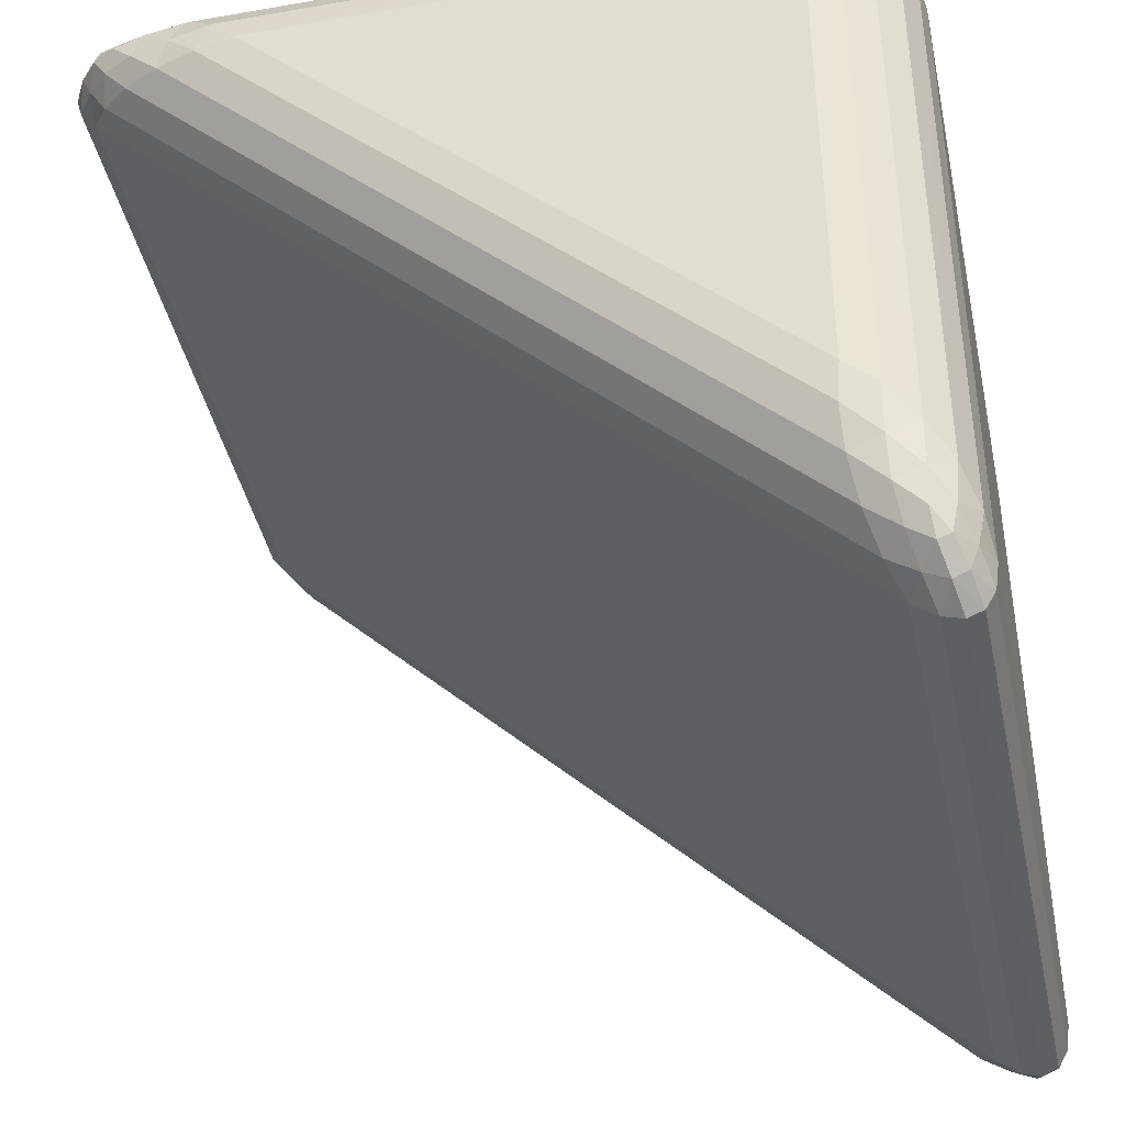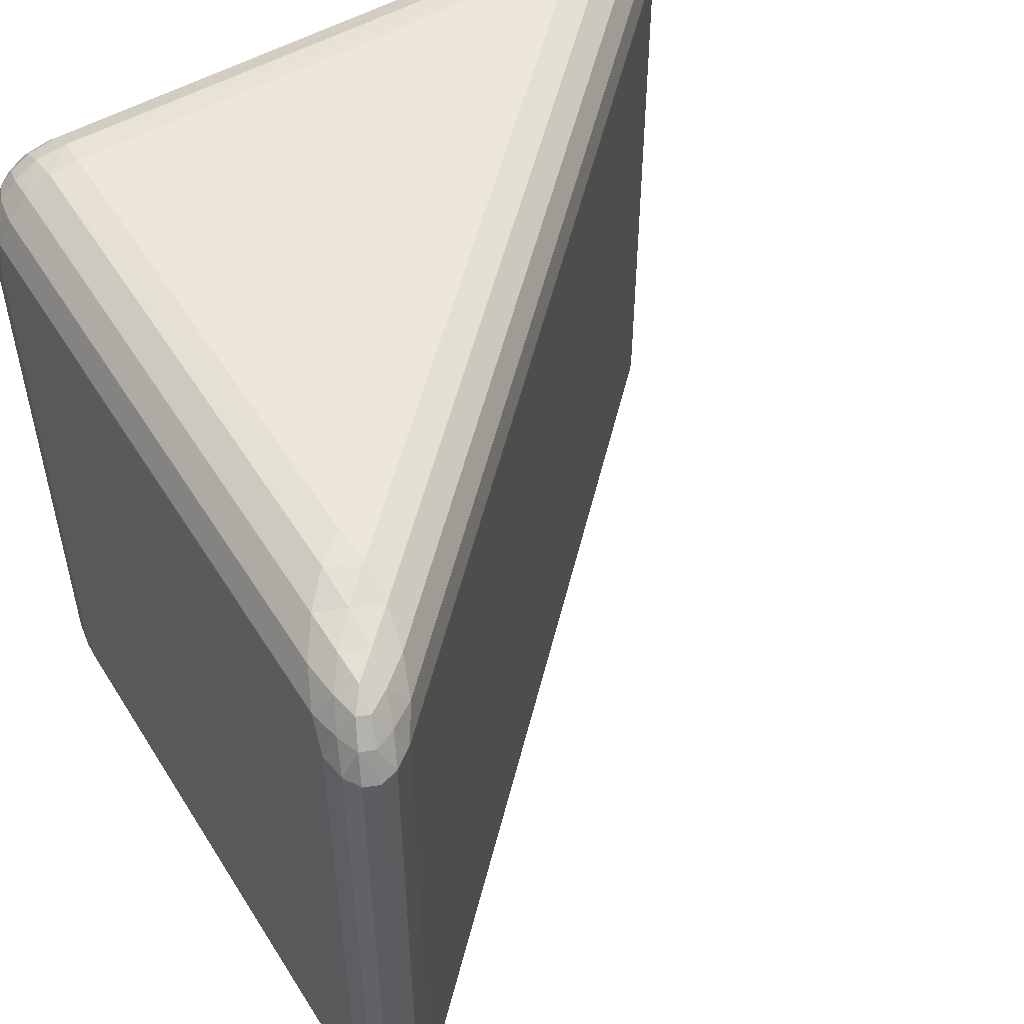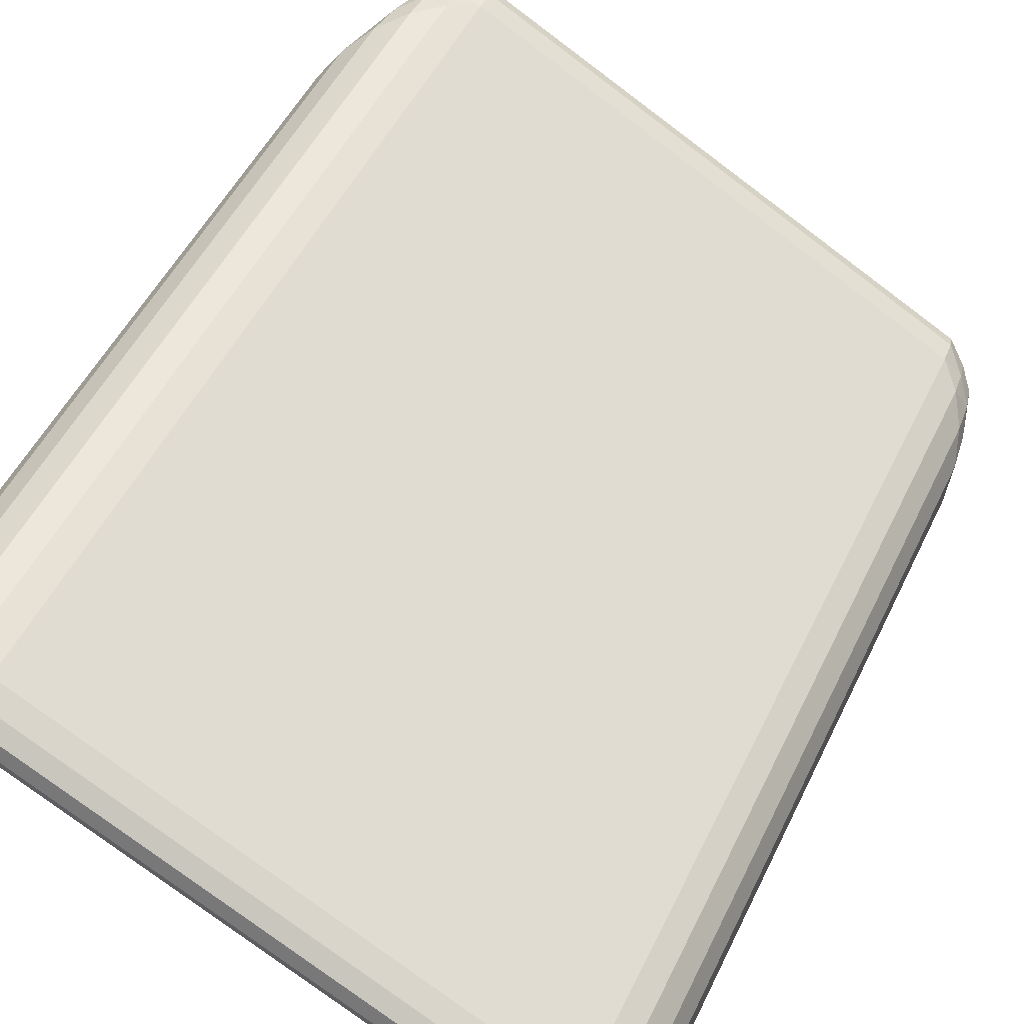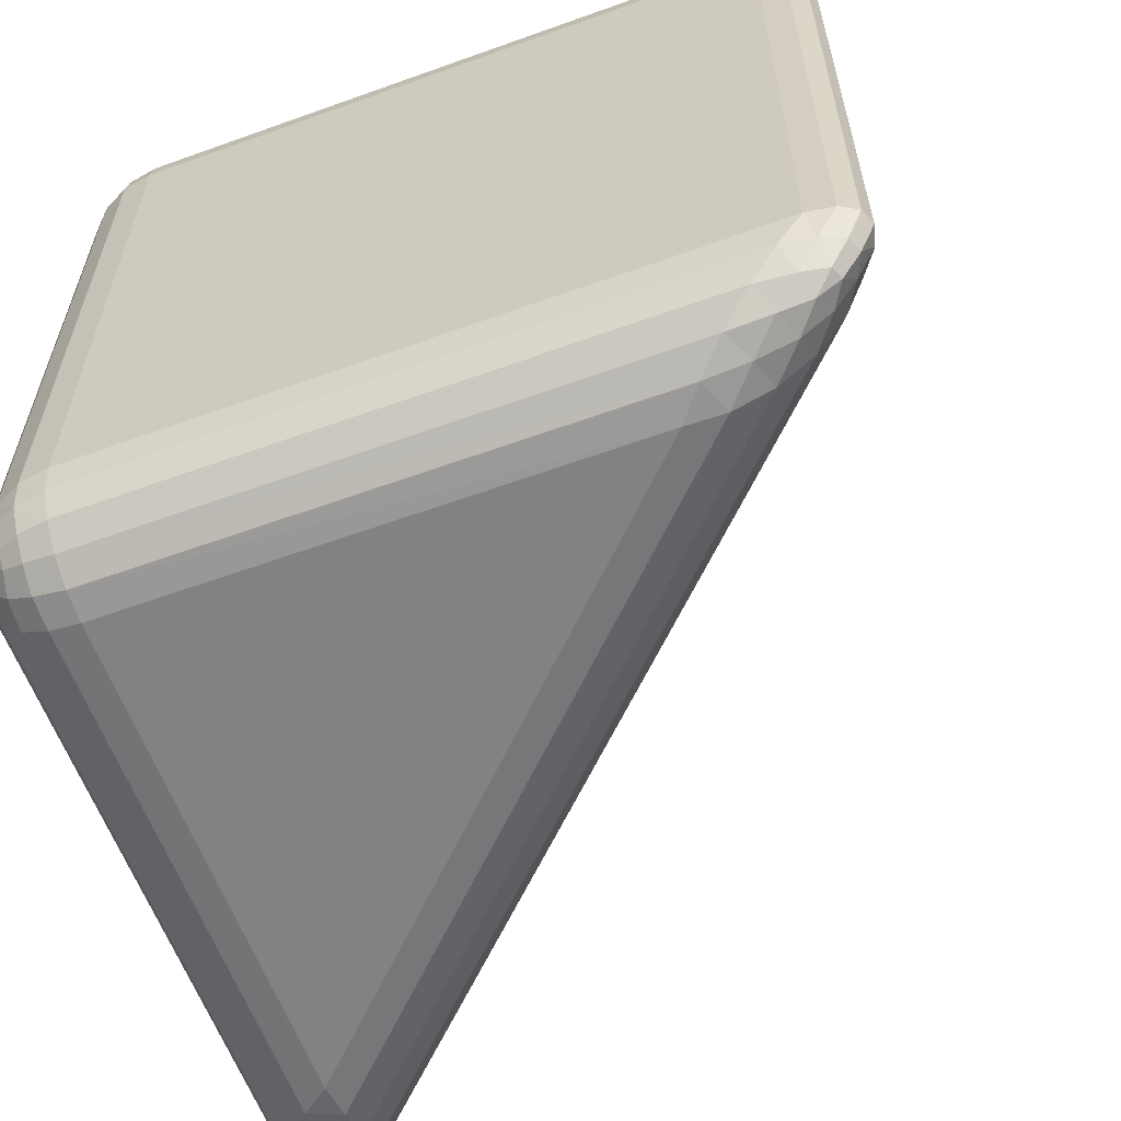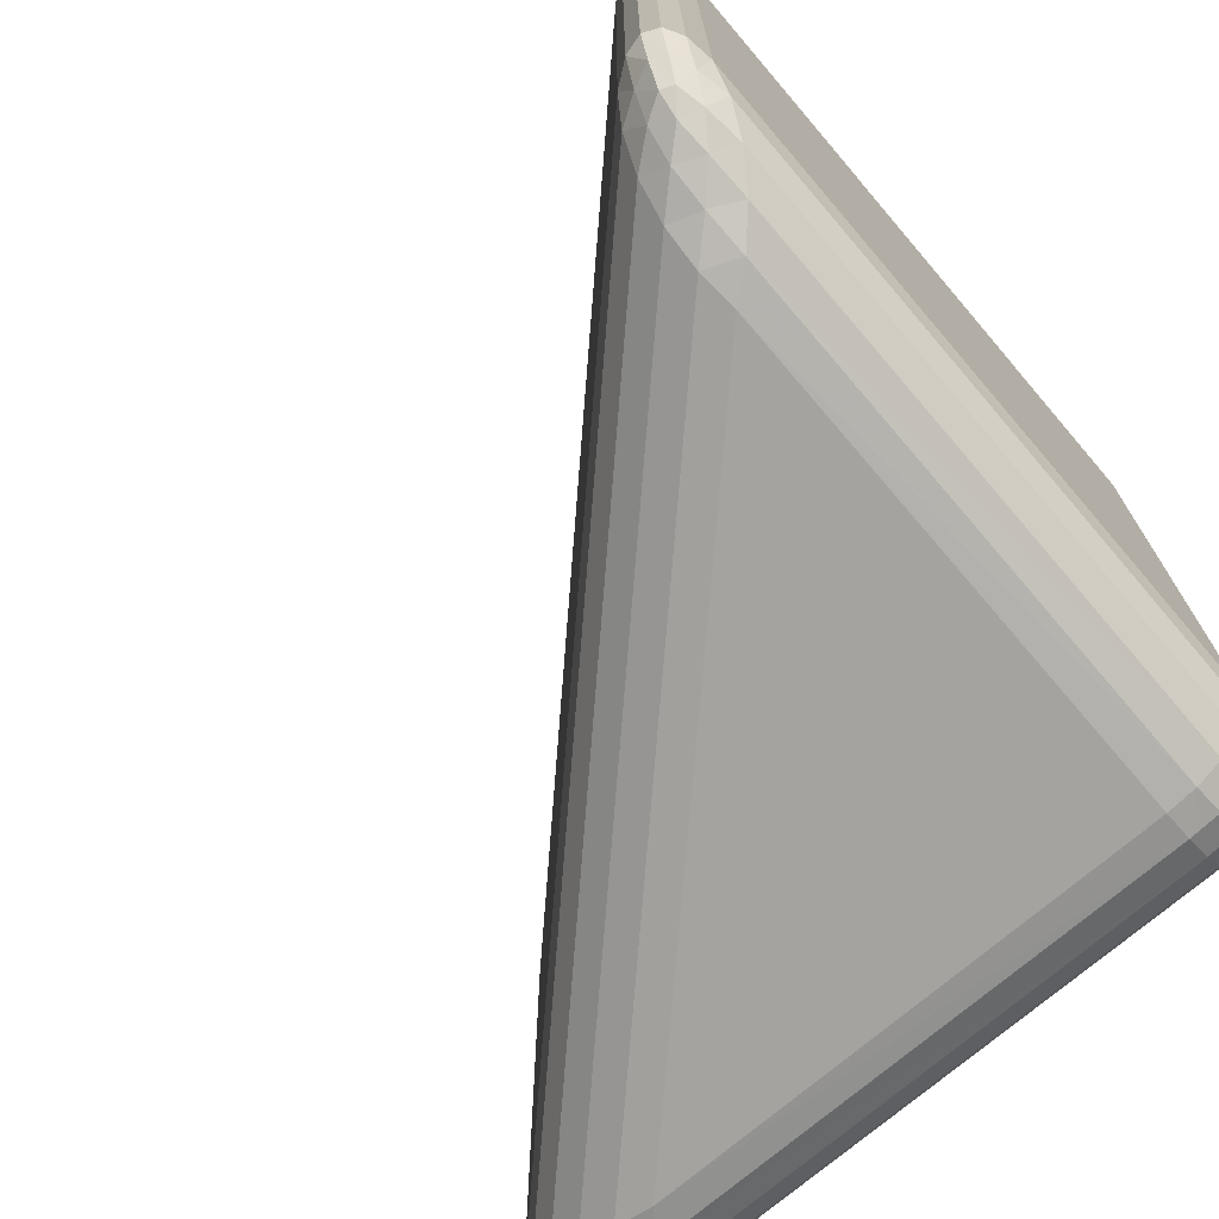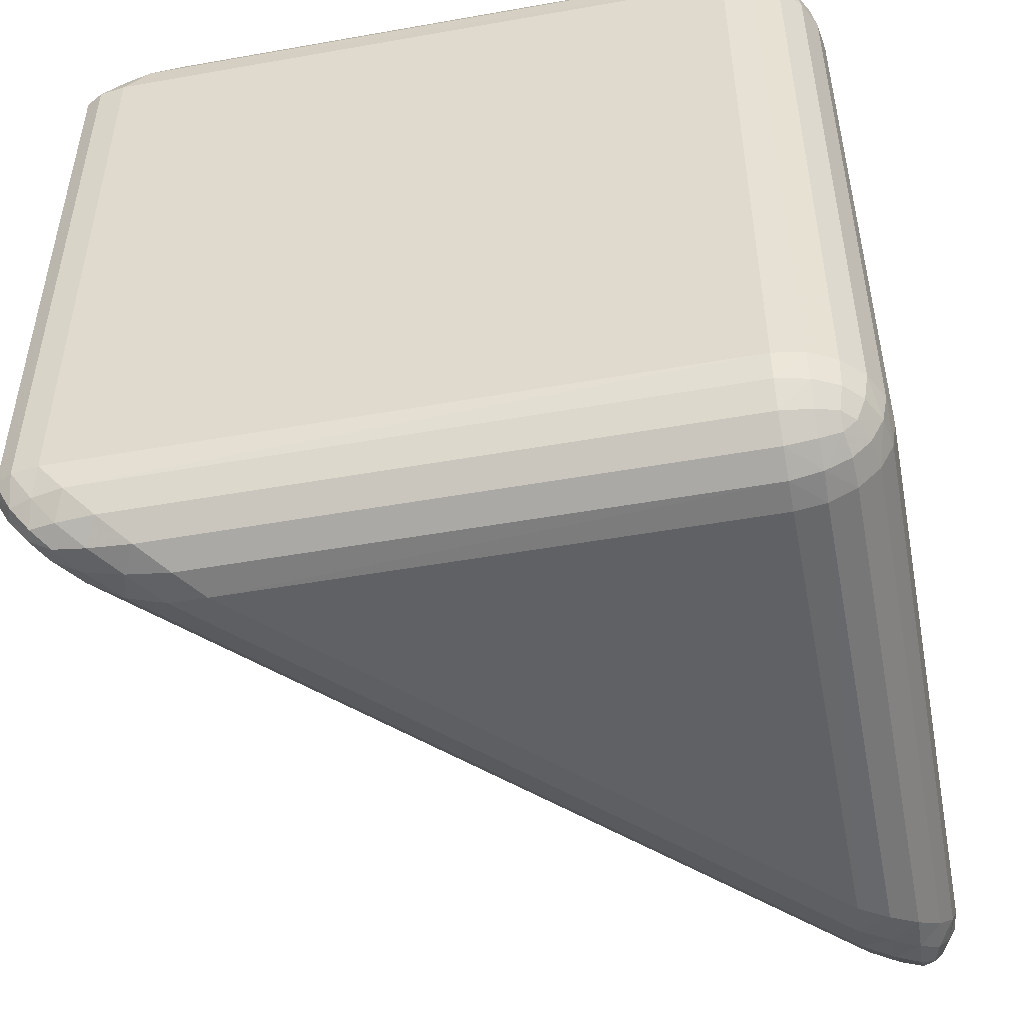
<metadata>
{"format":"obj","ext":"obj","renderer":"f3d","projection":"perspective","resolution":1024,"background":"white","views":[{"elev":-41.1,"azim":-168.1,"up":"+Y"},{"elev":52.8,"azim":-31.3,"up":"+Z"},{"elev":-78.3,"azim":53.2,"up":"+Y"},{"elev":-60.7,"azim":-69.8,"up":"+Z"},{"elev":-73.0,"azim":130.5,"up":"+Z"},{"elev":-50.1,"azim":-169.0,"up":"+Z"}]}
</metadata>
<code>
o triangle_2
v 0.4187 0.4187 0.385
v 0.385 0.5 0.385
v 0.2224 0.385 0.5
v 0.4378 0.4441 0.385
v 0.4441 0.4665 0.385
v 0.3937 0.4023 0.4203
v 0.4141 0.4338 0.4196
v 0.426 0.4593 0.4191
v 0.3582 0.3896 0.4524
v 0.3864 0.4249 0.4499
v 0.4029 0.4513 0.4463
v 0.3558 0.4939 0.4203
v 0.3217 0.4778 0.4524
v 0.4165 0.4955 0.385
v 0.3921 0.4861 0.4198
v 0.3667 0.4731 0.45
v 0.4368 0.4841 0.385
v 0.4186 0.4762 0.4191
v 0.3969 0.4658 0.4463
v 0.268 0.3807 0.4939
v 0.3148 0.3822 0.4778
v 0.2516 0.4203 0.4939
v 0.3037 0.4184 0.4841
v 0.3496 0.4192 0.4715
v 0.2857 0.4524 0.4778
v 0.3367 0.4507 0.4712
v 0.3754 0.4484 0.4625
v -0.385 0.5 0.385
v -0.5 0.385 0.385
v -0.385 0.385 0.5
v -0.4205 0.4944 0.385
v -0.4526 0.478 0.385
v -0.385 0.4944 0.4205
v -0.4217 0.4877 0.4215
v -0.451 0.4723 0.4203
v -0.385 0.478 0.4526
v -0.4204 0.4722 0.4511
v -0.4458 0.4613 0.4458
v -0.4944 0.385 0.4205
v -0.478 0.385 0.4526
v -0.4944 0.4205 0.385
v -0.4877 0.4215 0.4217
v -0.4723 0.4203 0.451
v -0.478 0.4526 0.385
v -0.4722 0.4511 0.4204
v -0.4613 0.4458 0.4458
v -0.385 0.4205 0.4944
v -0.385 0.4526 0.478
v -0.4205 0.385 0.4944
v -0.4215 0.4217 0.4877
v -0.4203 0.451 0.4723
v -0.4526 0.385 0.478
v -0.4511 0.4204 0.4722
v -0.4458 0.4458 0.4613
v -0.4187 -0.4187 0.385
v -0.385 -0.2224 0.5
v -0.5 -0.385 0.385
v -0.4023 -0.3937 0.4203
v -0.3896 -0.3582 0.4524
v -0.4441 -0.4378 0.385
v -0.4335 -0.4139 0.4198
v -0.4248 -0.3867 0.45
v -0.4665 -0.4441 0.385
v -0.4592 -0.4256 0.4191
v -0.4513 -0.4029 0.4463
v -0.4203 -0.2516 0.4939
v -0.4524 -0.2857 0.4778
v -0.3807 -0.268 0.4939
v -0.4189 -0.3035 0.4841
v -0.4508 -0.3365 0.4715
v -0.3822 -0.3148 0.4778
v -0.4194 -0.3497 0.4712
v -0.4484 -0.3754 0.4625
v -0.4955 -0.4165 0.385
v -0.4841 -0.4368 0.385
v -0.4939 -0.3558 0.4203
v -0.486 -0.3925 0.4196
v -0.4764 -0.4189 0.4191
v -0.4778 -0.3217 0.4524
v -0.4728 -0.3666 0.4499
v -0.4658 -0.3969 0.4463
v -0.385 0.5 -0.385
v -0.385 0.385 -0.5
v -0.5 0.385 -0.385
v -0.385 0.4944 -0.4205
v -0.385 0.478 -0.4526
v -0.4205 0.4944 -0.385
v -0.4215 0.4877 -0.4217
v -0.4203 0.4723 -0.451
v -0.4526 0.478 -0.385
v -0.4511 0.4722 -0.4204
v -0.4458 0.4613 -0.4458
v -0.4205 0.385 -0.4944
v -0.4526 0.385 -0.478
v -0.385 0.4205 -0.4944
v -0.4217 0.4215 -0.4877
v -0.451 0.4203 -0.4723
v -0.385 0.4526 -0.478
v -0.4204 0.4511 -0.4722
v -0.4458 0.4458 -0.4613
v -0.4944 0.4205 -0.385
v -0.478 0.4526 -0.385
v -0.4944 0.385 -0.4205
v -0.4877 0.4217 -0.4215
v -0.4723 0.451 -0.4203
v -0.478 0.385 -0.4526
v -0.4722 0.4204 -0.4511
v -0.4613 0.4458 -0.4458
v -0.385 -0.2224 -0.5
v -0.4187 -0.4187 -0.385
v -0.5 -0.385 -0.385
v -0.3807 -0.268 -0.4939
v -0.3822 -0.3148 -0.4778
v -0.4203 -0.2516 -0.4939
v -0.4184 -0.3037 -0.4841
v -0.4192 -0.3496 -0.4715
v -0.4524 -0.2857 -0.4778
v -0.4507 -0.3367 -0.4712
v -0.4484 -0.3754 -0.4625
v -0.4441 -0.4378 -0.385
v -0.4665 -0.4441 -0.385
v -0.4023 -0.3937 -0.4203
v -0.4338 -0.4141 -0.4196
v -0.4593 -0.426 -0.4191
v -0.3896 -0.3582 -0.4524
v -0.4249 -0.3864 -0.4499
v -0.4513 -0.4029 -0.4463
v -0.4939 -0.3558 -0.4203
v -0.4778 -0.3217 -0.4524
v -0.4955 -0.4165 -0.385
v -0.4861 -0.3921 -0.4198
v -0.4731 -0.3667 -0.45
v -0.4841 -0.4368 -0.385
v -0.4762 -0.4186 -0.4191
v -0.4658 -0.3969 -0.4463
v 0.385 0.5 -0.385
v 0.4187 0.4187 -0.385
v 0.2224 0.385 -0.5
v 0.4165 0.4955 -0.385
v 0.4368 0.4841 -0.385
v 0.3558 0.4939 -0.4203
v 0.3925 0.486 -0.4196
v 0.4189 0.4764 -0.4191
v 0.3217 0.4778 -0.4524
v 0.3666 0.4728 -0.4499
v 0.3969 0.4658 -0.4463
v 0.3937 0.4023 -0.4203
v 0.3582 0.3896 -0.4524
v 0.4378 0.4441 -0.385
v 0.4139 0.4335 -0.4198
v 0.3867 0.4248 -0.45
v 0.4441 0.4665 -0.385
v 0.4256 0.4592 -0.4191
v 0.4029 0.4513 -0.4463
v 0.2516 0.4203 -0.4939
v 0.2857 0.4524 -0.4778
v 0.268 0.3807 -0.4939
v 0.3035 0.4189 -0.4841
v 0.3365 0.4508 -0.4715
v 0.3148 0.3822 -0.4778
v 0.3497 0.4194 -0.4712
v 0.3754 0.4484 -0.4625
f 82 2 136
f 83 138 109
f 3 30 56
f 84 57 29
f 1 7 6
f 4 8 7
f 17 8 5
f 6 10 9
f 7 11 10
f 18 11 8
f 2 15 14
f 12 16 15
f 13 26 16
f 14 18 17
f 15 19 18
f 16 27 19
f 20 22 3
f 21 23 20
f 9 24 21
f 23 25 22
f 24 26 23
f 10 27 24
f 11 19 27
f 31 33 28
f 32 34 31
f 44 35 32
f 34 36 33
f 34 38 37
f 45 38 35
f 39 41 29
f 40 42 39
f 52 43 40
f 42 44 41
f 42 46 45
f 53 46 43
f 47 49 30
f 48 50 47
f 36 51 48
f 50 52 49
f 50 54 53
f 37 54 51
f 38 46 54
f 55 61 60
f 58 62 61
f 59 72 62
f 60 64 63
f 61 65 64
f 62 73 65
f 66 68 56
f 67 69 66
f 79 70 67
f 69 71 68
f 70 72 69
f 80 73 70
f 57 77 76
f 74 78 77
f 63 78 75
f 76 80 79
f 77 81 80
f 64 81 78
f 65 73 81
f 85 87 82
f 86 88 85
f 98 89 86
f 88 90 87
f 88 92 91
f 99 92 89
f 93 95 83
f 94 96 93
f 106 97 94
f 96 98 95
f 96 100 99
f 107 100 97
f 101 103 84
f 102 104 101
f 90 105 102
f 104 106 103
f 104 108 107
f 91 108 105
f 92 100 108
f 112 114 109
f 113 115 112
f 125 116 113
f 115 117 114
f 116 118 115
f 126 119 116
f 110 123 122
f 120 124 123
f 133 124 121
f 122 126 125
f 123 127 126
f 134 127 124
f 111 131 130
f 128 132 131
f 129 118 132
f 130 134 133
f 131 135 134
f 132 119 135
f 119 127 135
f 136 142 141
f 139 143 142
f 152 143 140
f 141 145 144
f 142 146 145
f 153 146 143
f 137 150 149
f 147 151 150
f 148 161 151
f 149 153 152
f 150 154 153
f 151 162 154
f 155 157 138
f 156 158 155
f 144 159 156
f 158 160 157
f 159 161 158
f 145 162 159
f 146 154 162
f 56 20 3
f 68 21 20
f 71 9 21
f 59 6 9
f 58 1 6
f 28 12 2
f 33 13 12
f 36 25 13
f 48 22 25
f 47 3 22
f 29 76 39
f 39 79 40
f 40 67 52
f 52 66 49
f 49 56 30
f 82 31 28
f 31 90 32
f 90 44 32
f 102 41 44
f 101 29 41
f 109 93 83
f 114 94 93
f 117 106 94
f 129 103 106
f 128 84 103
f 111 74 57
f 130 75 74
f 133 63 75
f 121 60 63
f 120 55 60
f 82 141 85
f 85 144 86
f 86 156 98
f 98 155 95
f 95 138 83
f 138 112 109
f 157 113 112
f 160 125 113
f 148 122 125
f 147 110 122
f 137 4 1
f 149 5 4
f 152 17 5
f 140 14 17
f 139 2 14
f 1 110 137
f 82 28 2
f 84 111 57
f 1 4 7
f 4 5 8
f 17 18 8
f 6 7 10
f 7 8 11
f 18 19 11
f 2 12 15
f 12 13 16
f 13 25 26
f 14 15 18
f 15 16 19
f 16 26 27
f 20 23 22
f 21 24 23
f 9 10 24
f 23 26 25
f 24 27 26
f 10 11 27
f 31 34 33
f 32 35 34
f 44 45 35
f 34 37 36
f 34 35 38
f 45 46 38
f 39 42 41
f 40 43 42
f 52 53 43
f 42 45 44
f 42 43 46
f 53 54 46
f 47 50 49
f 48 51 50
f 36 37 51
f 50 53 52
f 50 51 54
f 37 38 54
f 55 58 61
f 58 59 62
f 59 71 72
f 60 61 64
f 61 62 65
f 62 72 73
f 66 69 68
f 67 70 69
f 79 80 70
f 69 72 71
f 70 73 72
f 80 81 73
f 57 74 77
f 74 75 78
f 63 64 78
f 76 77 80
f 77 78 81
f 64 65 81
f 85 88 87
f 86 89 88
f 98 99 89
f 88 91 90
f 88 89 92
f 99 100 92
f 93 96 95
f 94 97 96
f 106 107 97
f 96 99 98
f 96 97 100
f 107 108 100
f 101 104 103
f 102 105 104
f 90 91 105
f 104 107 106
f 104 105 108
f 91 92 108
f 112 115 114
f 113 116 115
f 125 126 116
f 115 118 117
f 116 119 118
f 126 127 119
f 110 120 123
f 120 121 124
f 133 134 124
f 122 123 126
f 123 124 127
f 134 135 127
f 111 128 131
f 128 129 132
f 129 117 118
f 130 131 134
f 131 132 135
f 132 118 119
f 136 139 142
f 139 140 143
f 152 153 143
f 141 142 145
f 142 143 146
f 153 154 146
f 137 147 150
f 147 148 151
f 148 160 161
f 149 150 153
f 150 151 154
f 151 161 162
f 155 158 157
f 156 159 158
f 144 145 159
f 158 161 160
f 159 162 161
f 145 146 162
f 56 68 20
f 68 71 21
f 71 59 9
f 59 58 6
f 58 55 1
f 28 33 12
f 33 36 13
f 36 48 25
f 48 47 22
f 47 30 3
f 29 57 76
f 39 76 79
f 40 79 67
f 52 67 66
f 49 66 56
f 82 87 31
f 31 87 90
f 90 102 44
f 102 101 41
f 101 84 29
f 109 114 93
f 114 117 94
f 117 129 106
f 129 128 103
f 128 111 84
f 111 130 74
f 130 133 75
f 133 121 63
f 121 120 60
f 120 110 55
f 82 136 141
f 85 141 144
f 86 144 156
f 98 156 155
f 95 155 138
f 138 157 112
f 157 160 113
f 160 148 125
f 148 147 122
f 147 137 110
f 137 149 4
f 149 152 5
f 152 140 17
f 140 139 14
f 139 136 2
f 1 55 110

</code>
